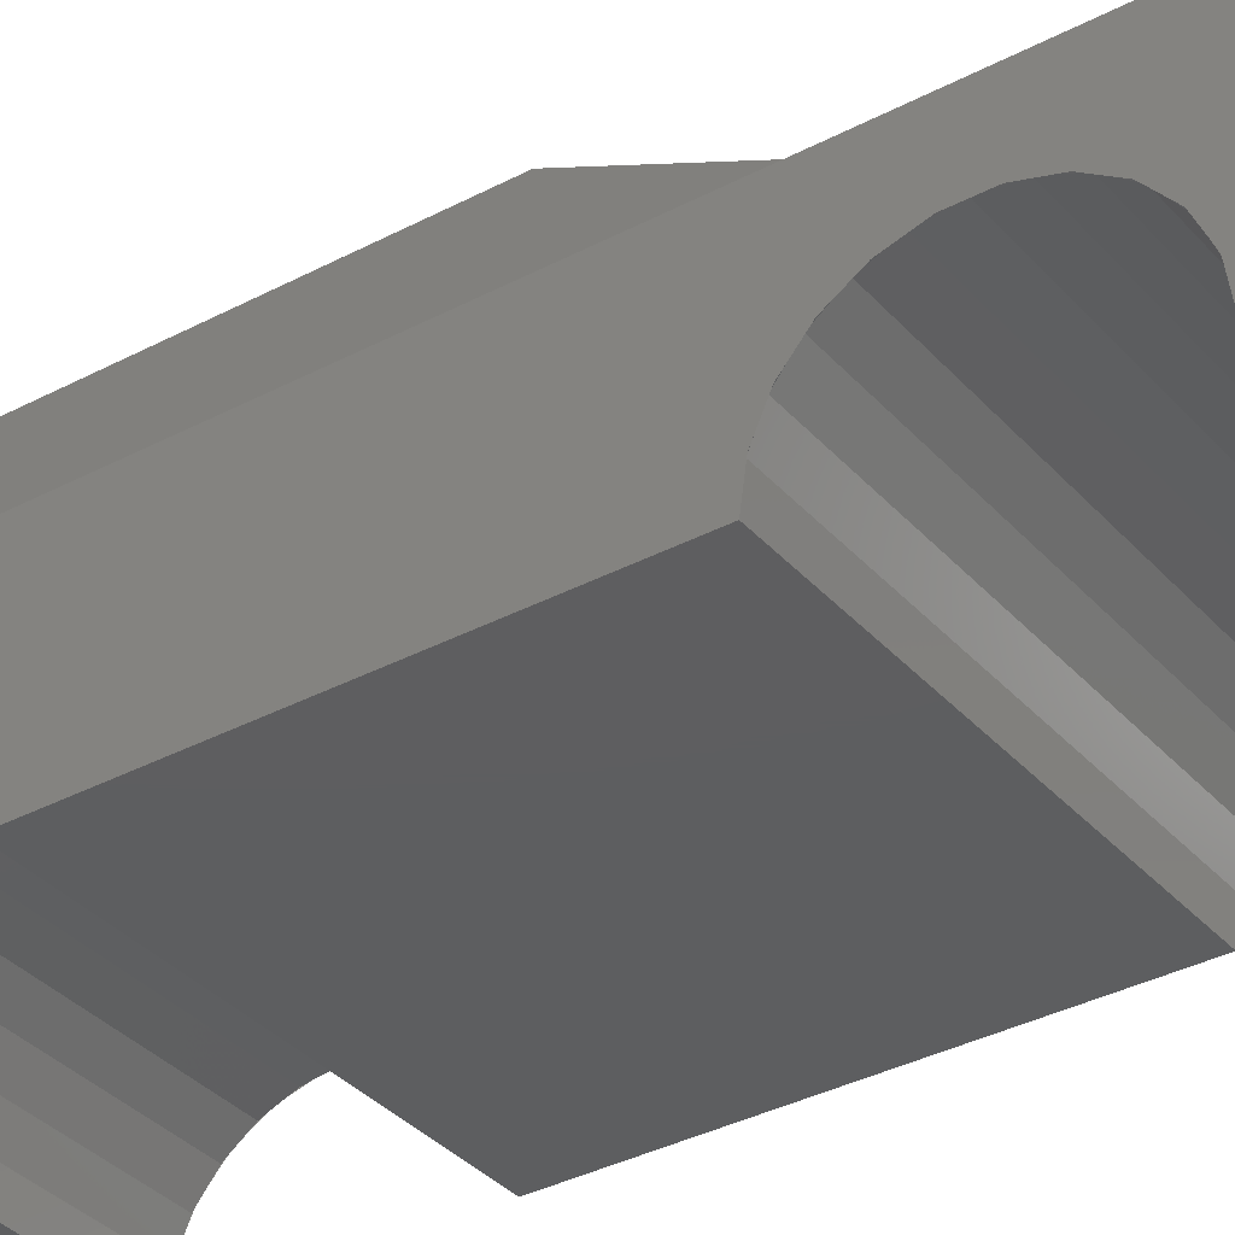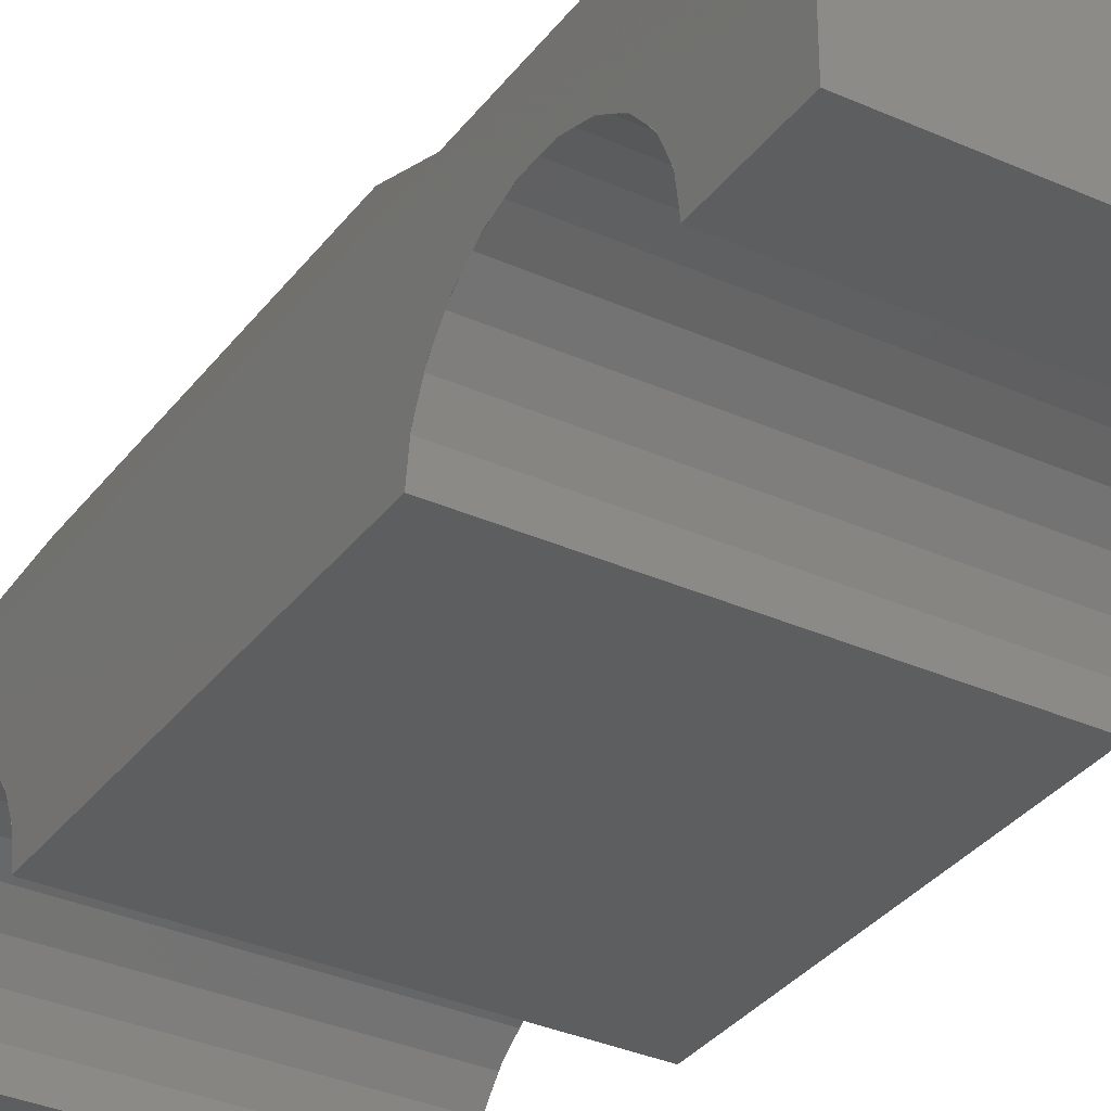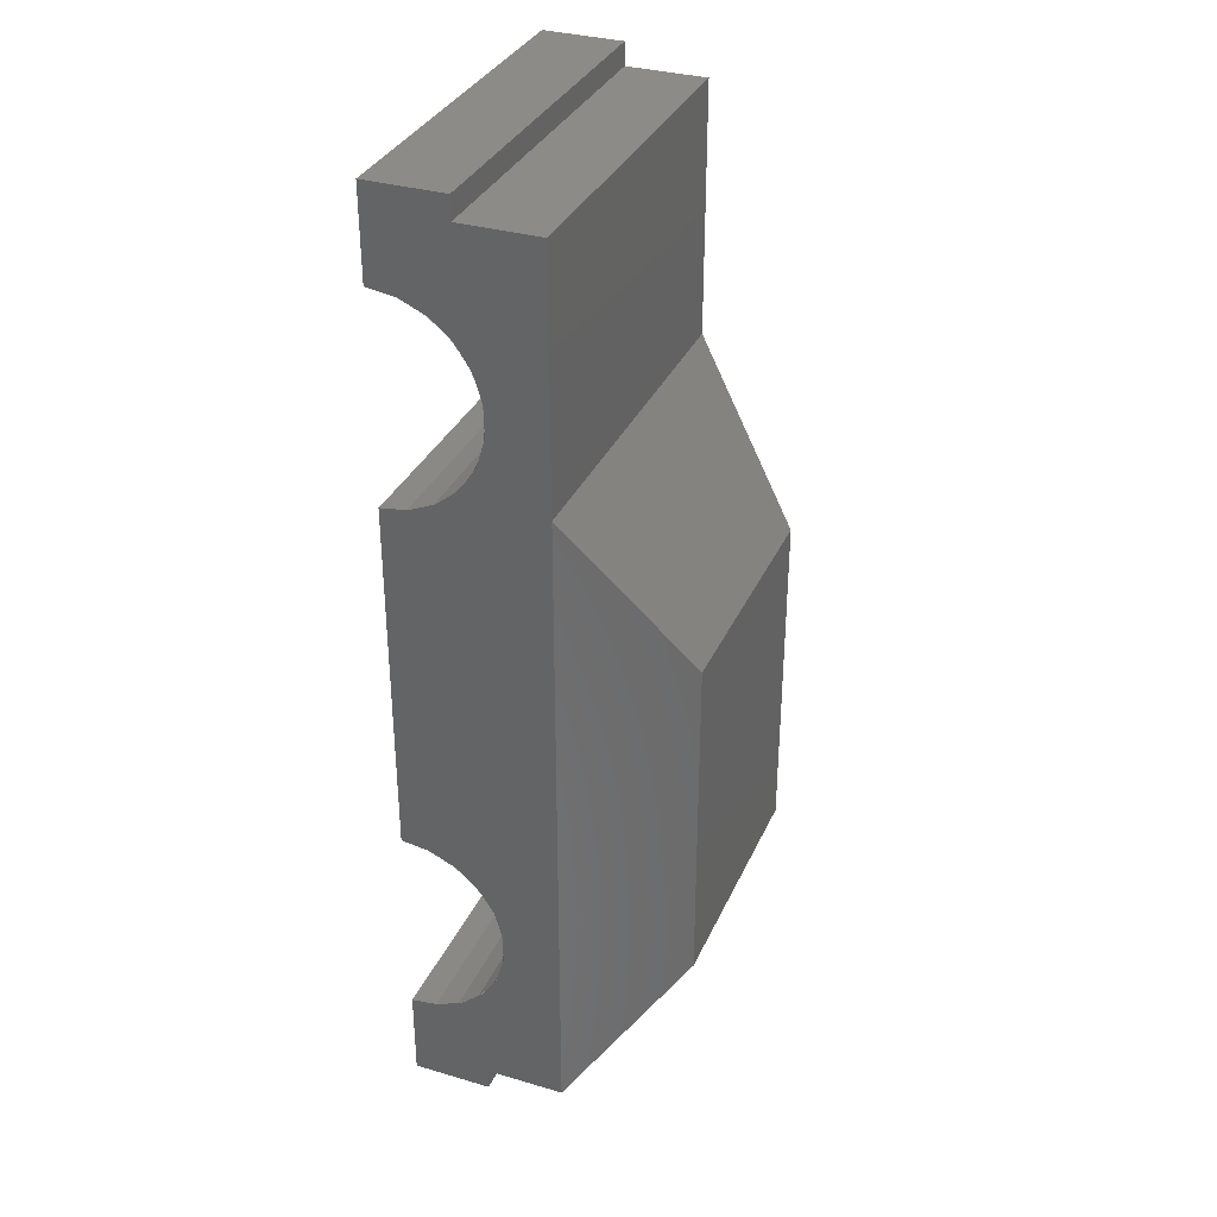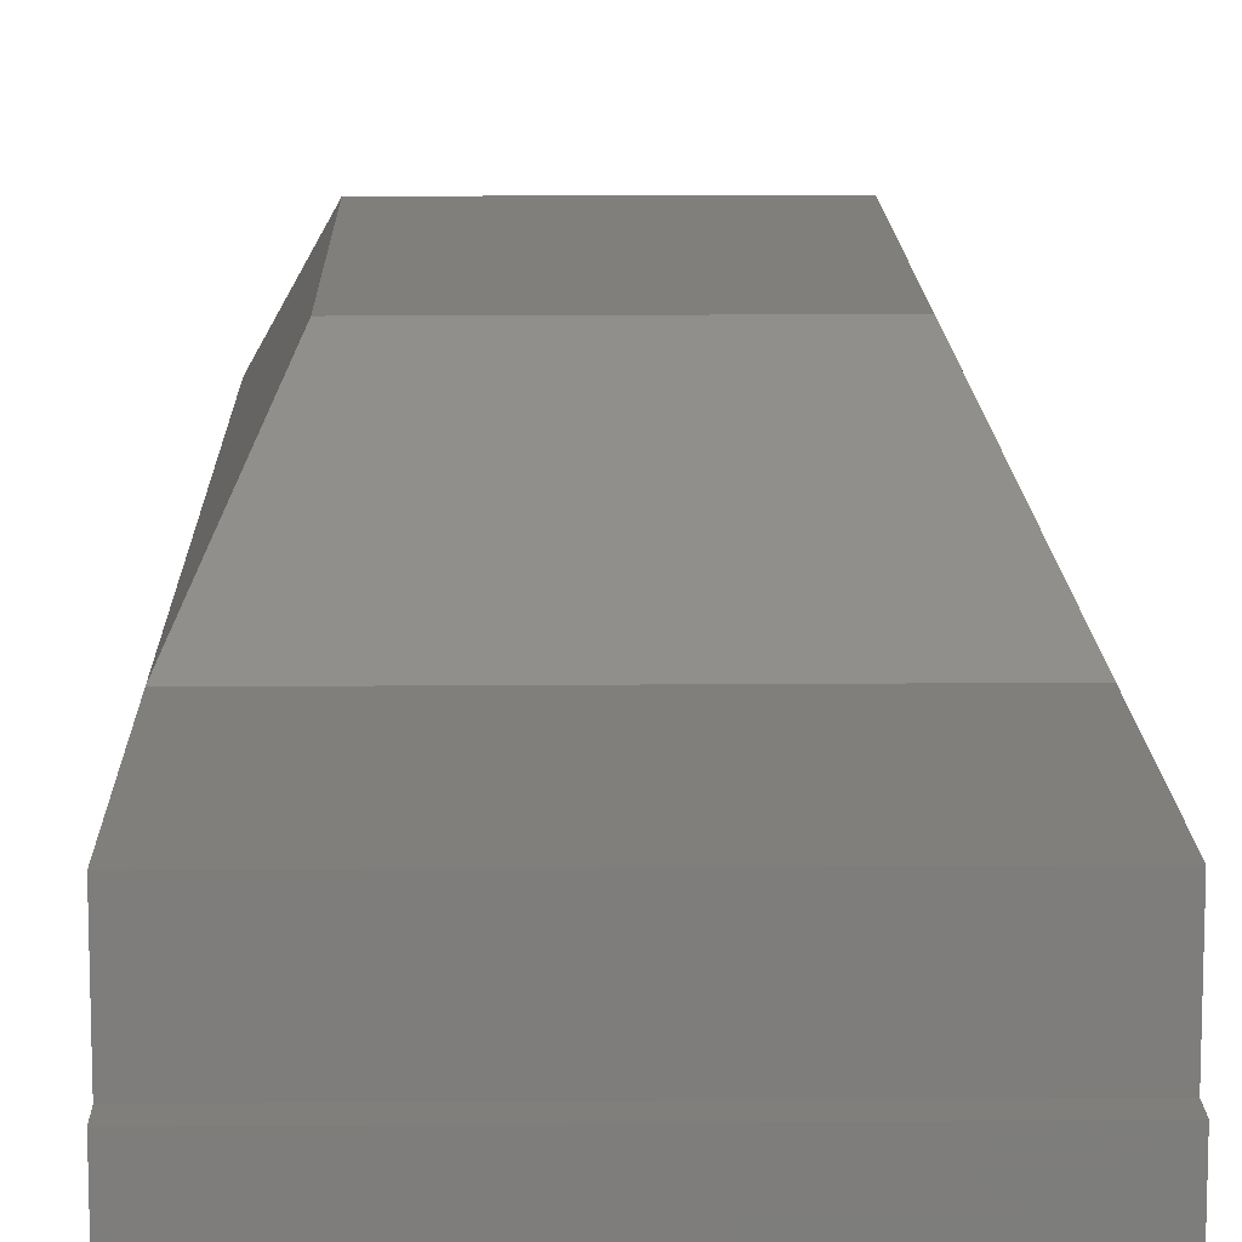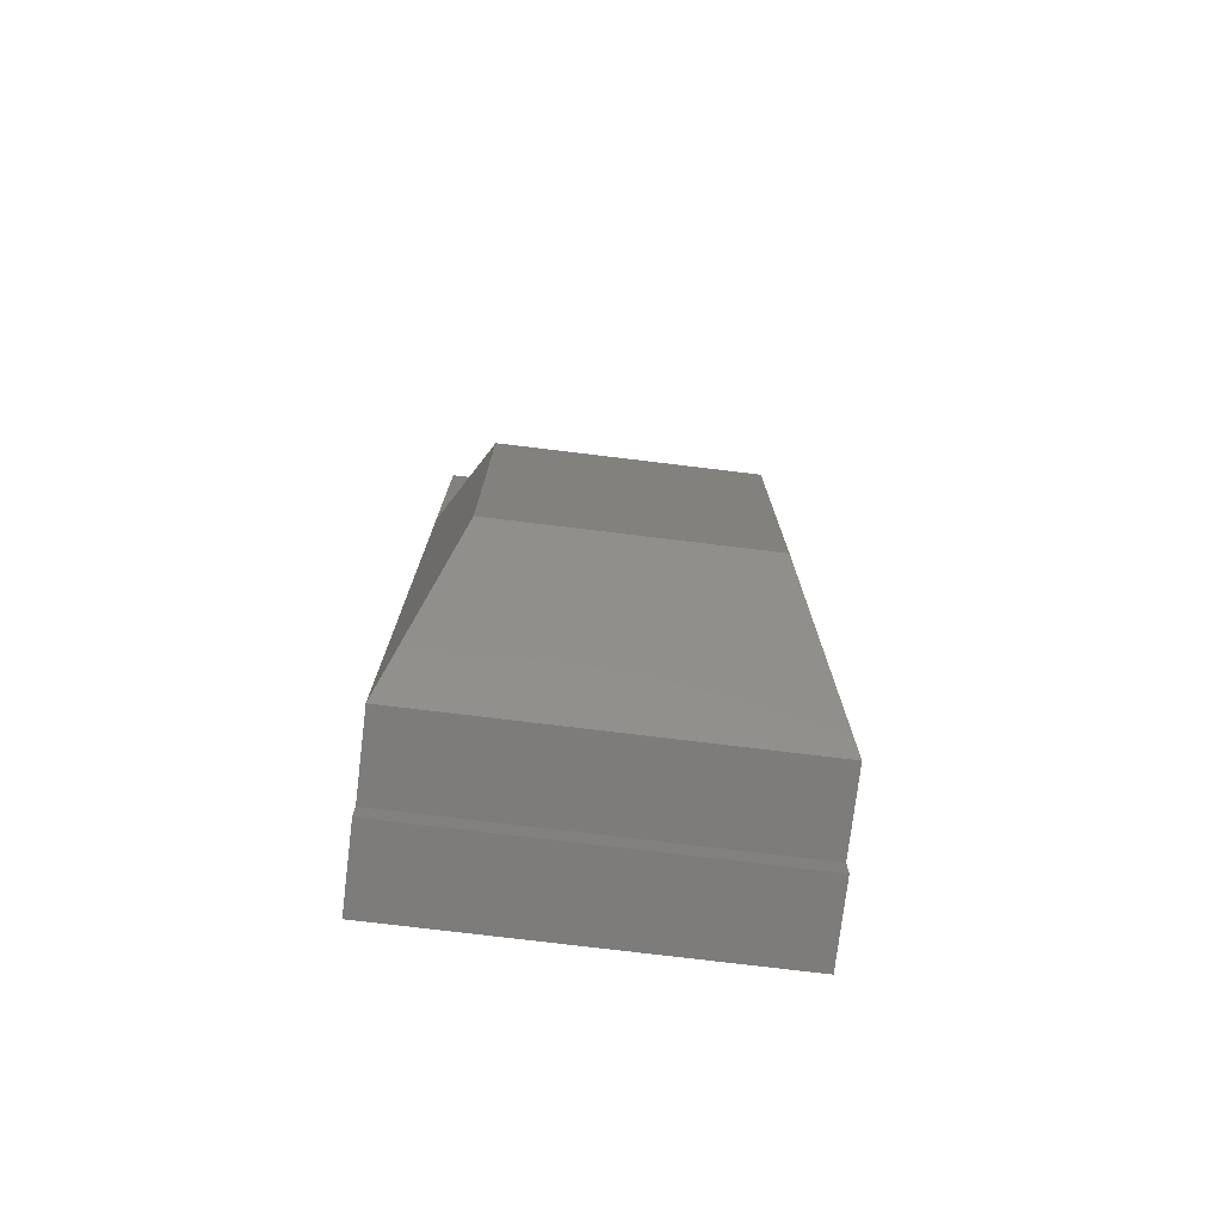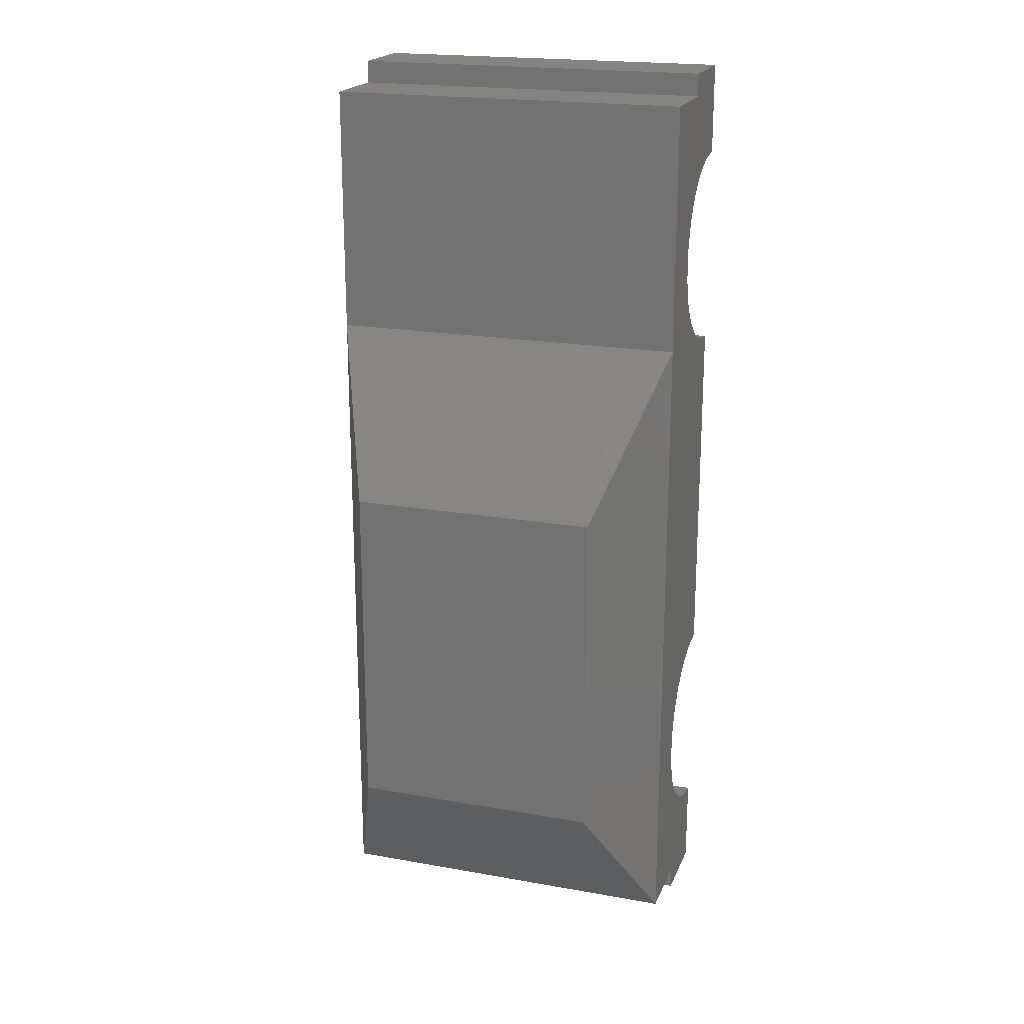
<metadata>
{"format":"stl","ext":"stl","renderer":"f3d","projection":"perspective","resolution":1024,"background":"white","views":[{"elev":-35.3,"azim":125.2,"up":"+Z"},{"elev":-33.7,"azim":148.6,"up":"+Z"},{"elev":33.9,"azim":-68.3,"up":"+Y"},{"elev":13.0,"azim":178.9,"up":"+Z"},{"elev":-76.0,"azim":-6.9,"up":"+Y"},{"elev":20.3,"azim":18.0,"up":"+Y"}]}
</metadata>
<code>
# stl→obj: 114 verts, 140 faces
v -0.08 0.09 0.07
v -0.08 0.08714 0.02433
v -0.08 0.08182 0.01268
v -0.08 0.09553 0.03401
v -0.08 0.1063 0.04093
v -0.08 0.21 0
v -0.08 0.17 0
v -0.08 0.1682 0.01268
v -0.08 0.2 0.035
v -0.08 0.1629 0.02433
v -0.08 0.21 0.035
v -0.08 0.1545 0.03401
v -0.08 0.2 0.07
v -0.08 0.1186 0.04454
v -0.08 0.1314 0.04454
v -0.08 0.1437 0.04093
v -0.08 -0.21 0
v -0.08 -0.21 0.035
v -0.08 -0.2 0.035
v -0.08 -0.1682 0.01268
v -0.08 -0.17 0
v -0.08 -0.1629 0.02433
v -0.08 -0.1545 0.03401
v -0.08 -0.2 0.07
v -0.08 -0.1437 0.04093
v -0.08 -0.1314 0.04454
v -0.08 -0.1186 0.04454
v -0.08 -0.1063 0.04093
v -0.08 -0.09553 0.03401
v -0.08 -0.08714 0.02433
v -0.08 -0.08182 0.01268
v -0.08 0.08 0
v -0.08 -0.08 0
v 0.08 0.21 0
v 0.08 0.21 0.035
v 0.08 0.2 0.035
v 0.08 0.1682 0.01268
v 0.08 0.17 0
v 0.08 0.1629 0.02433
v 0.08 0.1545 0.03401
v 0.08 0.2 0.07
v 0.08 0.1437 0.04093
v 0.08 0.1314 0.04454
v 0.08 0.09 0.07
v 0.08 0.1186 0.04454
v 0.08 0.1063 0.04093
v 0.08 0.09553 0.03401
v 0.08 0.08714 0.02433
v 0.08 -0.08182 0.01268
v 0.08 0.08 0
v 0.08 0.08182 0.01268
v 0.08 -0.08 0
v 0.08 -0.08714 0.02433
v 0.08 -0.09553 0.03401
v 0.08 -0.1063 0.04093
v 0.08 -0.1186 0.04454
v 0.08 -0.2 0.07
v 0.08 -0.1314 0.04454
v 0.08 -0.1437 0.04093
v 0.08 -0.1545 0.03401
v 0.08 -0.2 0.035
v 0.08 -0.1629 0.02433
v 0.08 -0.1682 0.01268
v 0.08 -0.21 0
v 0.08 -0.21 0.035
v 0.08 -0.17 0
v -0.055 0.02 0.12
v -0.055 -0.13 0.12
v 0.055 -0.13 0.12
v 0.055 0.02 0.12
v 0.08 0.1685 0.01165
v -0.08 0.1685 0.01165
v 0.08 0.164 0.0225
v -0.08 0.164 0.0225
v 0.08 0.1568 0.03182
v -0.08 0.1568 0.03182
v 0.08 0.1475 0.03897
v -0.08 0.1475 0.03897
v 0.08 0.1366 0.04347
v -0.08 0.1366 0.04347
v 0.08 0.125 0.045
v -0.08 0.125 0.045
v 0.08 0.1134 0.04347
v -0.08 0.1134 0.04347
v 0.08 0.1025 0.03897
v -0.08 0.1025 0.03897
v 0.08 0.09318 0.03182
v -0.08 0.09318 0.03182
v 0.08 0.08603 0.0225
v -0.08 0.08603 0.0225
v 0.08 0.08153 0.01165
v -0.08 0.08153 0.01165
v 0.08 -0.08153 0.01165
v -0.08 -0.08153 0.01165
v 0.08 -0.08603 0.0225
v -0.08 -0.08603 0.0225
v 0.08 -0.09318 0.03182
v -0.08 -0.09318 0.03182
v 0.08 -0.1025 0.03897
v -0.08 -0.1025 0.03897
v 0.08 -0.1134 0.04347
v -0.08 -0.1134 0.04347
v 0.08 -0.125 0.045
v -0.08 -0.125 0.045
v 0.08 -0.1366 0.04347
v -0.08 -0.1366 0.04347
v 0.08 -0.1475 0.03897
v -0.08 -0.1475 0.03897
v 0.08 -0.1568 0.03182
v -0.08 -0.1568 0.03182
v 0.08 -0.164 0.0225
v -0.08 -0.164 0.0225
v 0.08 -0.1685 0.01165
v -0.08 -0.1685 0.01165
f 1 2 3
f 1 4 2
f 5 4 1
f 6 7 8
f 9 8 10
f 9 6 8
f 11 6 9
f 12 9 10
f 13 9 12
f 1 14 5
f 1 15 14
f 13 15 1
f 13 16 15
f 12 16 13
f 17 18 19
f 17 20 21
f 19 20 17
f 19 22 20
f 23 22 19
f 24 23 19
f 25 23 24
f 24 26 25
f 24 27 26
f 1 27 24
f 1 28 27
f 29 28 1
f 1 30 29
f 1 31 30
f 3 31 1
f 32 31 3
f 33 31 32
f 34 35 36
f 37 34 36
f 38 34 37
f 36 39 37
f 36 40 39
f 41 40 36
f 41 42 40
f 43 42 41
f 44 43 41
f 45 43 44
f 44 46 45
f 44 47 46
f 48 47 44
f 49 50 51
f 52 50 49
f 44 51 48
f 44 49 51
f 53 49 44
f 44 54 53
f 44 55 54
f 56 55 44
f 57 56 44
f 58 56 57
f 57 59 58
f 57 60 59
f 61 60 57
f 61 62 60
f 63 62 61
f 64 61 65
f 64 63 61
f 66 63 64
f 36 9 13
f 36 13 41
f 19 61 57
f 19 57 24
f 1 44 41
f 1 41 13
f 67 1 24
f 67 24 68
f 57 69 68
f 57 68 24
f 70 67 68
f 70 68 69
f 44 70 69
f 44 69 57
f 1 67 70
f 1 70 44
f 34 7 6
f 38 7 34
f 17 66 64
f 21 66 17
f 71 7 38
f 72 7 71
f 73 72 71
f 74 72 73
f 75 74 73
f 76 74 75
f 77 76 75
f 78 76 77
f 79 78 77
f 80 78 79
f 81 80 79
f 82 80 81
f 83 82 81
f 84 82 83
f 85 84 83
f 86 84 85
f 87 86 85
f 88 86 87
f 89 88 87
f 90 88 89
f 91 90 89
f 92 90 91
f 50 92 91
f 32 92 50
f 50 33 32
f 52 33 50
f 93 33 52
f 94 33 93
f 95 94 93
f 96 94 95
f 97 96 95
f 98 96 97
f 99 98 97
f 100 98 99
f 101 100 99
f 102 100 101
f 103 102 101
f 104 102 103
f 105 104 103
f 106 104 105
f 107 106 105
f 108 106 107
f 109 108 107
f 110 108 109
f 111 110 109
f 112 110 111
f 113 112 111
f 114 112 113
f 66 114 113
f 21 114 66
f 11 34 6
f 35 34 11
f 36 11 9
f 35 11 36
f 65 17 64
f 18 17 65
f 65 19 18
f 61 19 65

</code>
